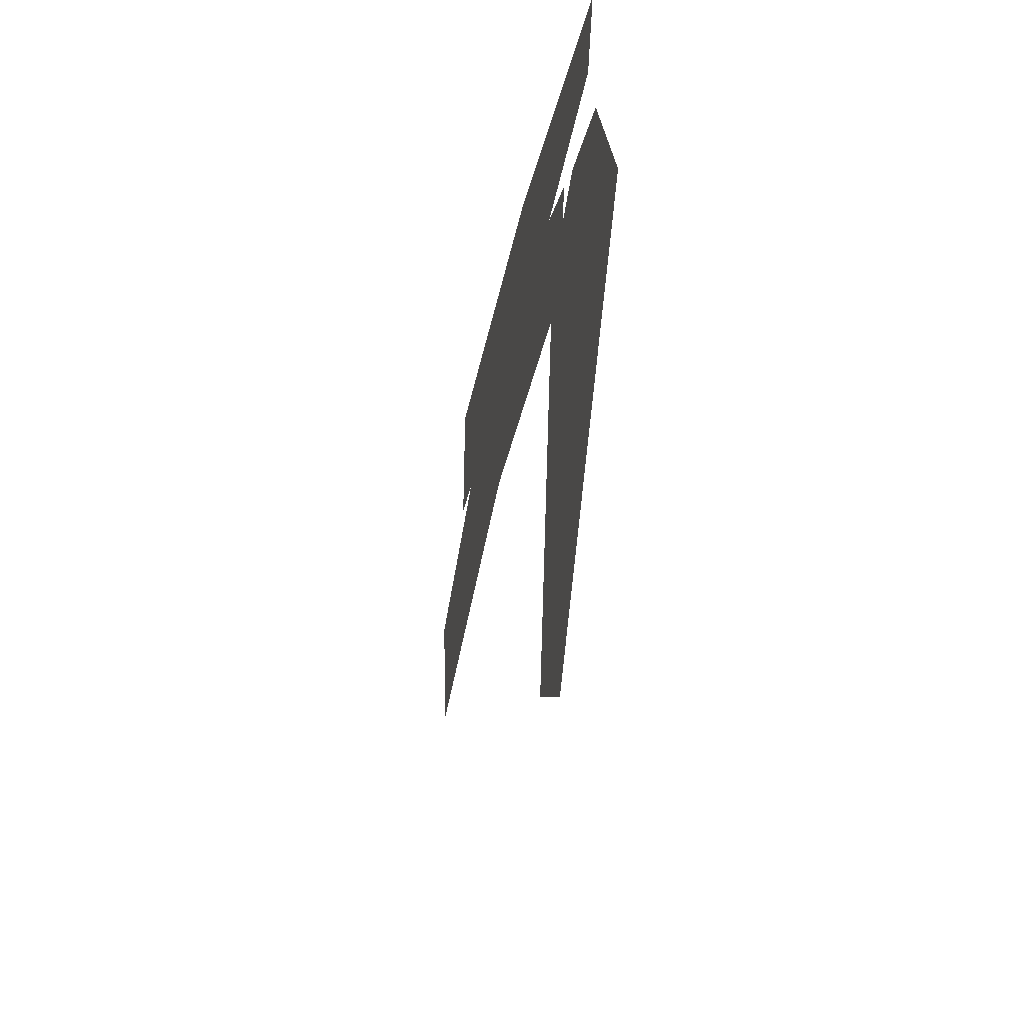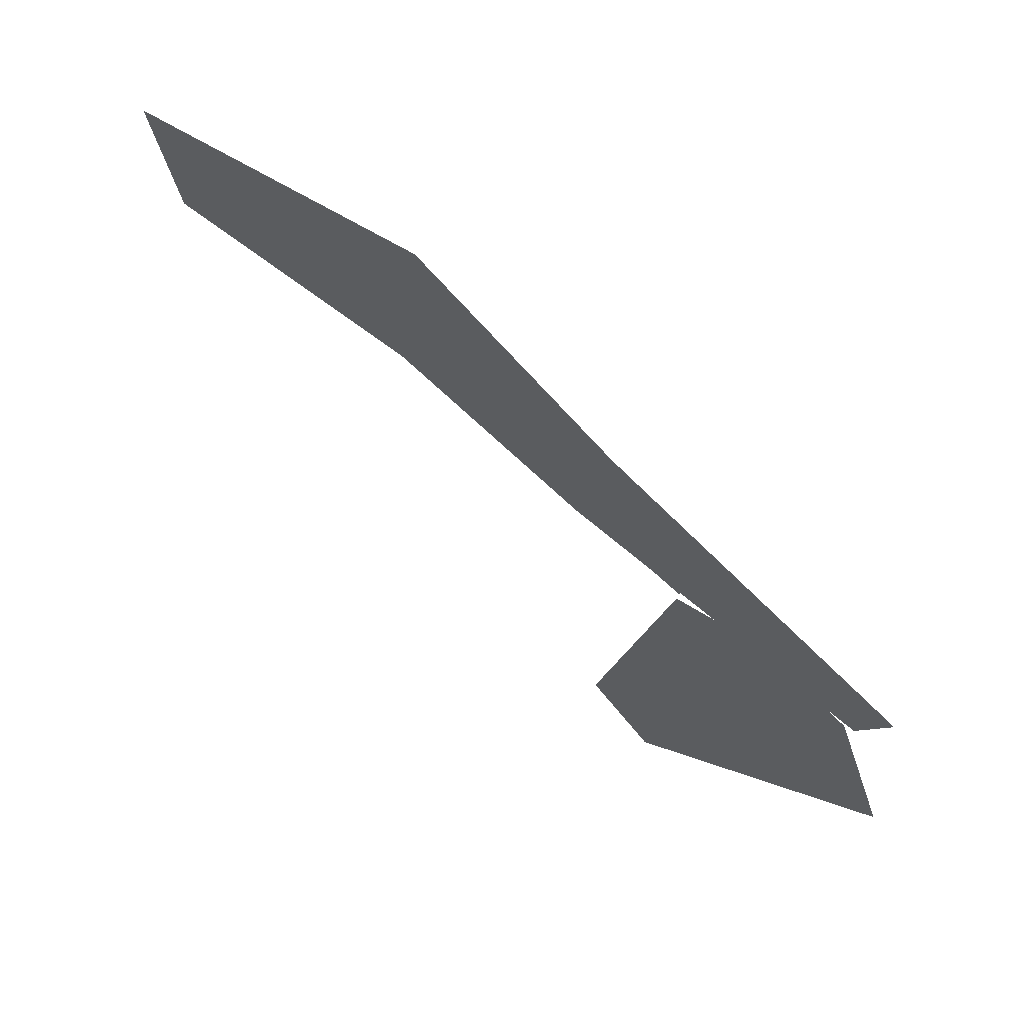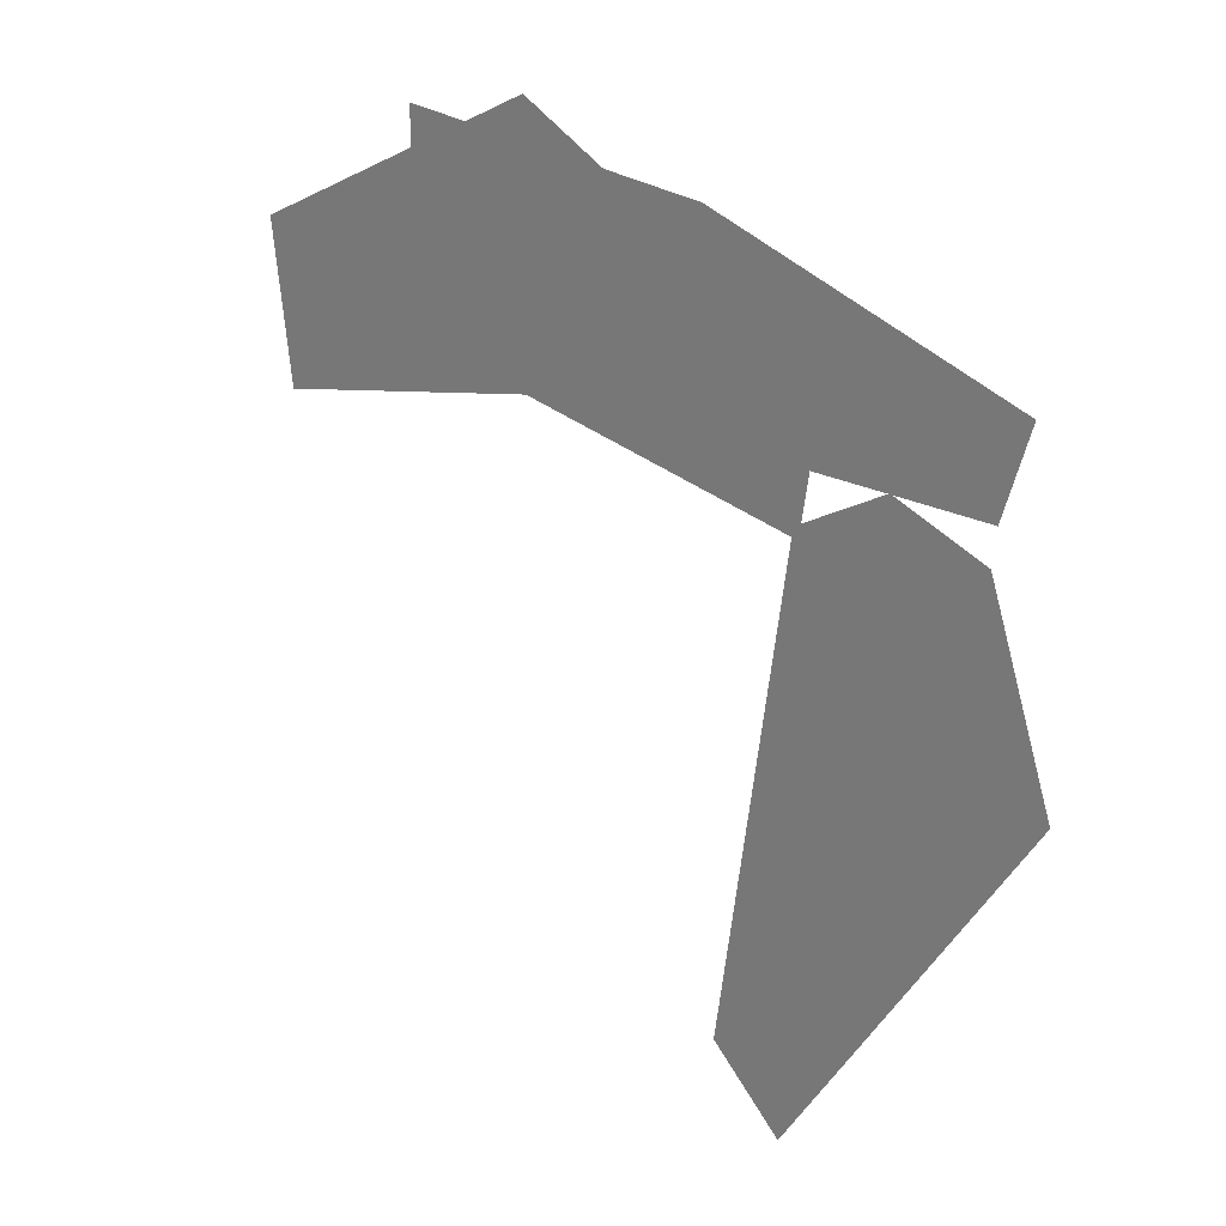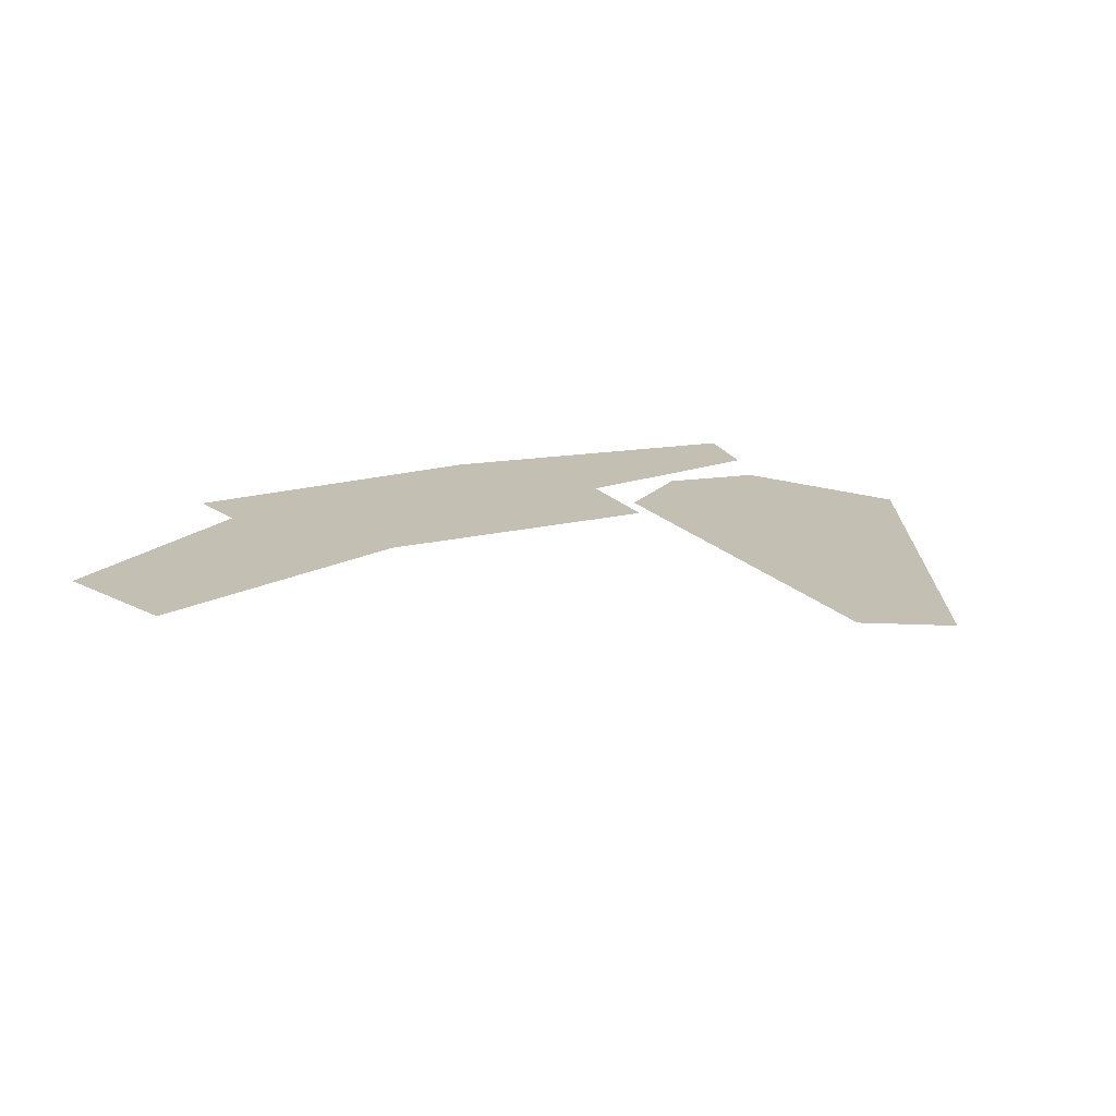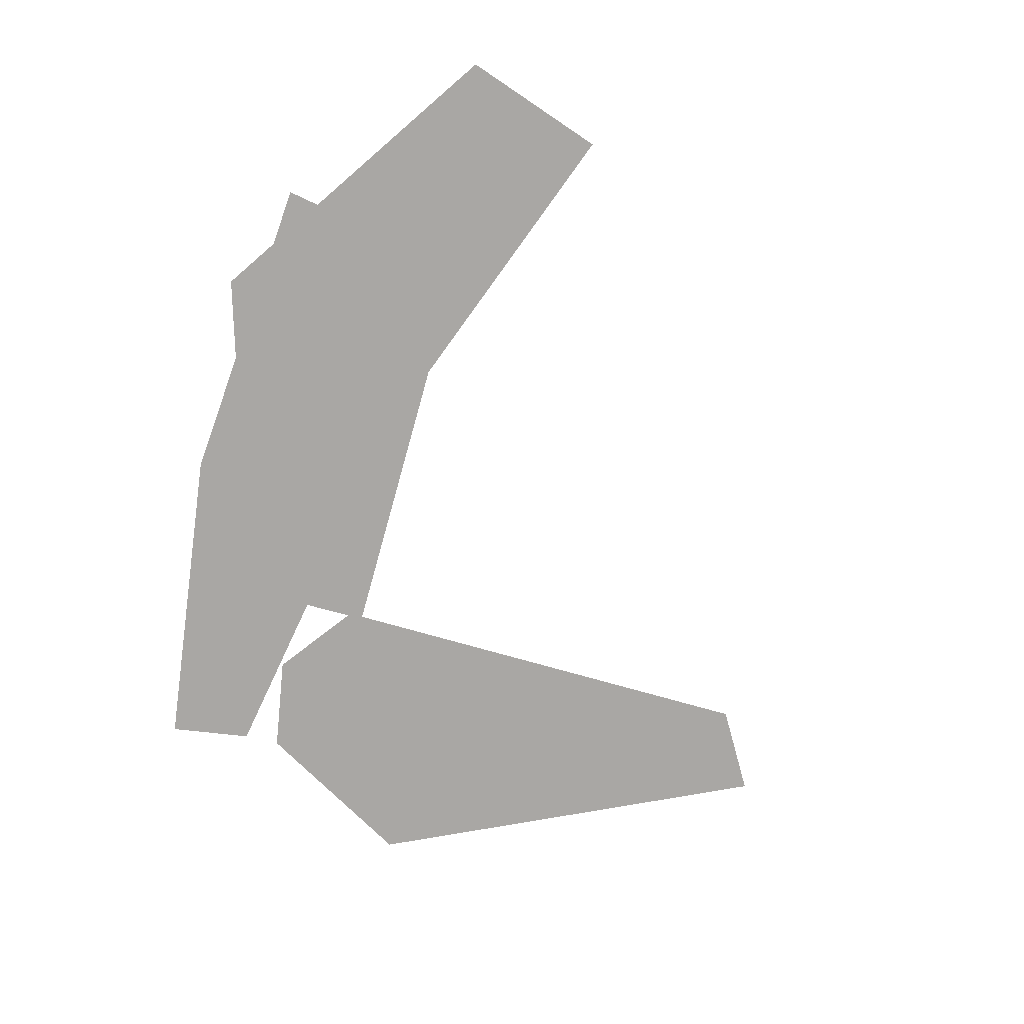
<metadata>
{"format":"obj","ext":"obj","renderer":"f3d","projection":"perspective","resolution":1024,"background":"white","views":[{"elev":-45.7,"azim":78.7,"up":"+Y"},{"elev":70.2,"azim":40.4,"up":"+Y"},{"elev":20.2,"azim":46.3,"up":"+Y"},{"elev":17.8,"azim":-35.4,"up":"+Z"},{"elev":-74.7,"azim":-115.1,"up":"+Z"}]}
</metadata>
<code>
g frontR_geo
v 0.2392 0.1395 0
v 0.2373 -0.4661 0
v 0.1521 -0.3932 0
v 0.5308 -0.05022 0
v 0.457 0.1554 0
v 0.347 0.1943 0
v 0.1349 0.4075 0.01
v 0.5025 0.2929 0.01
v 0.4699 0.1976 0.01
v 0.1094 0.1977 0.01
v -0.2518 0.2673 0.01
v -0.2518 0.4429 0.01
v -0.5025 0.293 -0.01
v -0.1151 0.1825 -0.01
v -0.475 0.115 -0.01
v -0.1151 0.4661 -0.01
v 0.2631 0.2767 -0.01
v 0.2363 0.1233 -0.01
g frontR_geo_0
f 3 2 1
f 2 4 1
f 1 4 5
f 6 1 5
g frontR_geo_1
f 9 8 7
f 10 9 7
f 10 7 11
f 7 12 11
g frontR_geo_2
f 15 14 13
f 14 16 13
f 17 16 14
f 18 17 14

</code>
